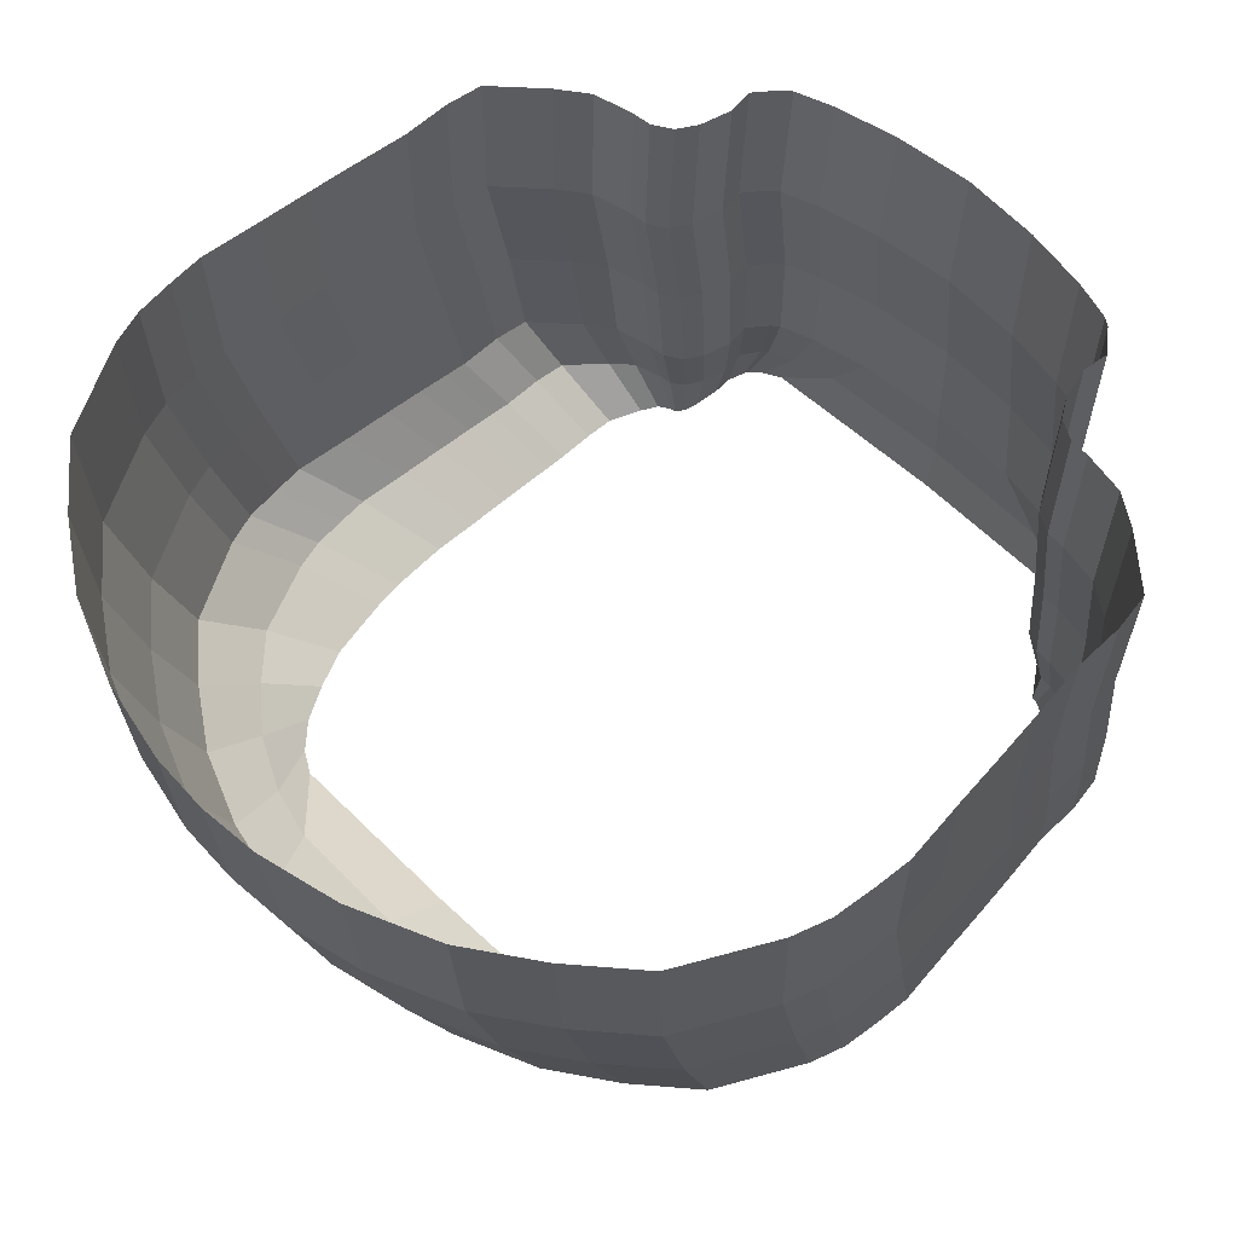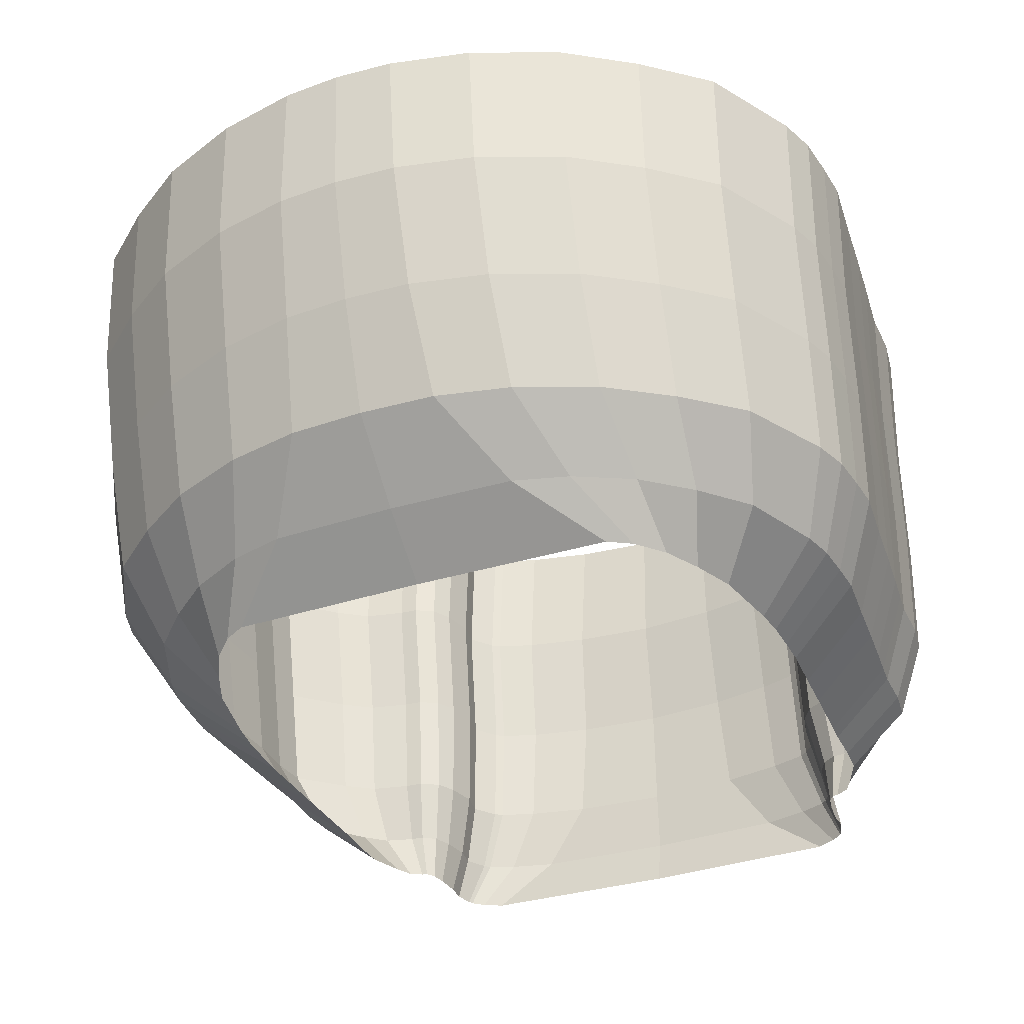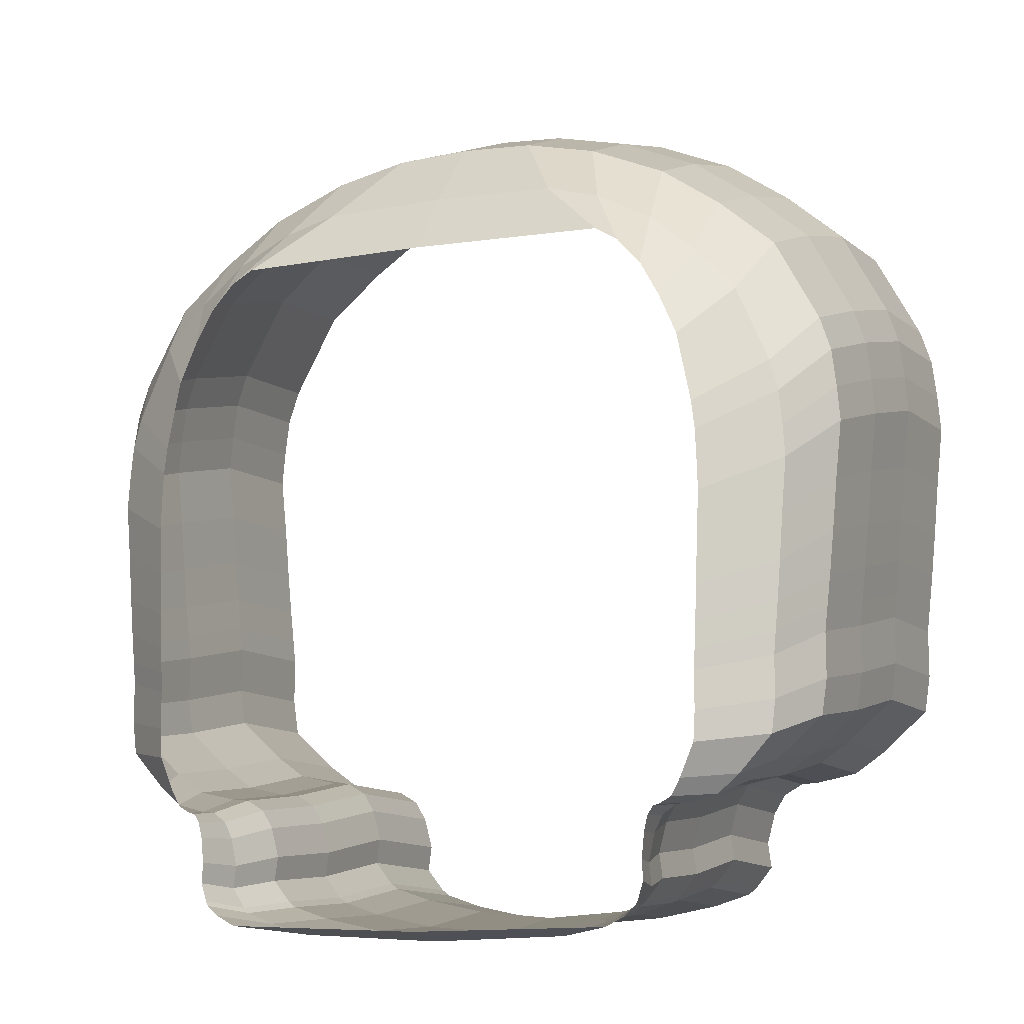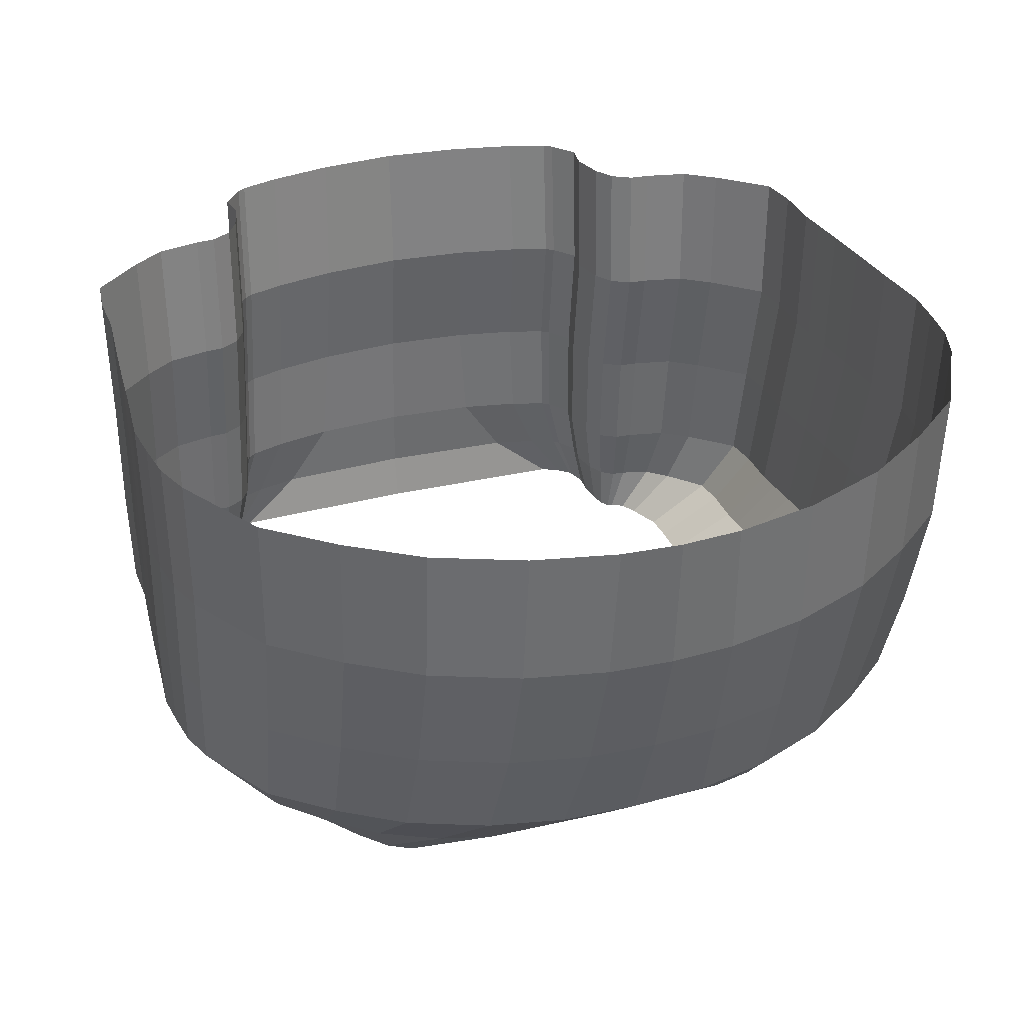
<metadata>
{"format":"obj","ext":"obj","renderer":"f3d","projection":"perspective","resolution":1024,"background":"white","views":[{"elev":57.8,"azim":-134.9,"up":"+Z"},{"elev":-35.3,"azim":-157.2,"up":"+Z"},{"elev":-9.6,"azim":-156.4,"up":"+Y"},{"elev":32.3,"azim":160.6,"up":"+Z"}]}
</metadata>
<code>
o Plane
v 4.767 -0.1296 2.258
v 4.766 0.1116 2.258
v 4.819 0.631 2.258
v 4.873 1.209 2.258
v 4.771 1.766 2.258
v 4.532 2.201 2.258
v 4.232 2.455 2.258
v 3.905 2.676 2.258
v 3.499 2.844 2.258
v 3.112 2.929 2.258
v 4.74 -0.319 2.258
v 4.35 -0.6388 2.258
v 4.142 -0.6834 2.258
v 4.048 -0.6905 2.258
v 3.949 -0.7475 2.258
v 3.89 -0.8459 2.258
v 3.773 -1.253 2.258
v 3.732 -1.283 2.258
v 3.54 -1.346 2.258
v 3.22 -1.41 2.258
v 4.78 0.2392 2.258
v 4.798 0.4094 2.258
v 4.856 1.392 2.258
v 4.831 1.589 2.258
v 4.843 0.9084 2.258
v 4.504 -0.5309 2.258
v 3.847 -1.007 2.258
v 3.866 -1.138 2.258
v 4.754 -0.1203 1.601
v 4.709 -0.2956 0.477
v 4.753 0.1162 1.601
v 4.805 0.6253 1.601
v 4.857 1.192 1.601
v 4.757 1.738 1.601
v 4.523 2.164 1.601
v 4.229 2.414 1.601
v 3.909 2.63 1.601
v 3.51 2.795 1.601
v 3.131 2.878 1.601
v 4.727 -0.306 1.601
v 4.345 -0.6195 1.601
v 4.141 -0.6632 1.601
v 4.048 -0.6702 1.601
v 3.952 -0.726 1.601
v 3.893 -0.8225 1.601
v 3.779 -1.222 1.601
v 3.739 -1.251 1.601
v 3.551 -1.312 1.601
v 3.237 -1.375 1.601
v 4.766 0.2412 1.601
v 4.784 0.4081 1.601
v 4.841 1.371 1.601
v 4.816 1.565 1.601
v 4.828 0.8972 1.601
v 4.496 -0.5137 1.601
v 3.852 -0.98 1.601
v 3.87 -1.109 1.601
v 4.736 -0.2231 1.003
v 4.553 -0.412 0.1638
v 4.735 0.008287 1.003
v 4.785 0.5066 1.003
v 4.837 1.061 1.003
v 4.739 1.596 1.003
v 4.51 2.013 1.003
v 4.222 2.257 1.003
v 3.908 2.469 1.003
v 3.519 2.63 1.003
v 3.147 2.711 1.003
v 4.71 -0.4048 1.003
v 4.336 -0.7117 1.003
v 4.136 -0.7545 1.003
v 4.045 -0.7613 1.003
v 3.951 -0.816 1.003
v 3.893 -0.9104 1.003
v 3.781 -1.301 1.003
v 3.742 -1.33 1.003
v 3.558 -1.39 1.003
v 3.251 -1.451 1.003
v 4.748 0.1307 1.003
v 4.765 0.294 1.003
v 4.821 1.237 1.003
v 4.797 1.426 1.003
v 4.808 0.7728 1.003
v 4.483 -0.6082 1.003
v 3.853 -1.065 1.003
v 3.87 -1.19 1.003
v 4.243 -0.472 -0.06877
v 4.708 -0.07475 0.477
v 4.756 0.4009 0.477
v 4.805 0.9301 0.477
v 4.712 1.441 0.477
v 4.493 1.838 0.477
v 4.218 2.072 0.477
v 3.919 2.274 0.477
v 3.547 2.428 0.477
v 3.193 2.505 0.477
v 4.684 -0.4691 0.477
v 4.327 -0.762 0.477
v 4.136 -0.8028 0.477
v 4.049 -0.8093 0.477
v 3.959 -0.8615 0.477
v 3.905 -0.9516 0.477
v 3.798 -1.325 0.477
v 3.761 -1.352 0.477
v 3.585 -1.409 0.477
v 3.292 -1.468 0.477
v 4.72 0.04209 0.477
v 4.737 0.198 0.477
v 4.79 1.098 0.477
v 4.767 1.278 0.477
v 4.778 0.655 0.477
v 4.468 -0.6632 0.477
v 3.866 -1.099 0.477
v 3.883 -1.219 0.477
v 4.552 -0.2094 0.1638
v 4.588 0.2269 0.1638
v 4.624 0.7123 0.1638
v 4.555 1.181 0.1638
v 4.393 1.545 0.1638
v 4.19 1.759 0.1638
v 3.969 1.945 0.1638
v 3.693 2.086 0.1638
v 3.431 2.157 0.1638
v 4.534 -0.571 0.1638
v 4.27 -0.8397 0.1638
v 4.129 -0.8772 0.1638
v 4.065 -0.8831 0.1638
v 3.999 -0.931 0.1638
v 3.958 -1.014 0.1638
v 3.879 -1.356 0.1638
v 3.851 -1.381 0.1638
v 3.721 -1.433 0.1638
v 3.505 -1.487 0.1638
v 4.561 -0.1022 0.1638
v 4.574 0.04082 0.1638
v 4.613 0.866 0.1638
v 4.596 1.032 0.1638
v 4.604 0.4599 0.1638
v 4.375 -0.7491 0.1638
v 3.93 -1.149 0.1638
v 3.942 -1.259 0.1638
v 4.243 -0.289 -0.06877
v 4.258 0.105 -0.06877
v 4.273 0.5434 -0.06877
v 4.244 0.9664 -0.06877
v 4.176 1.296 -0.06877
v 4.091 1.489 -0.06877
v 3.998 1.657 -0.06877
v 3.882 1.784 -0.06877
v 3.772 1.848 -0.06877
v 4.236 -0.6157 -0.06877
v 4.125 -0.8583 -0.06877
v 4.065 -0.8921 -0.06877
v 4.038 -0.8975 -0.06877
v 4.01 -0.9408 -0.06877
v 3.993 -1.015 -0.06877
v 3.96 -1.325 -0.06877
v 3.949 -1.347 -0.06877
v 3.894 -1.395 -0.06877
v 3.803 -1.443 -0.06877
v 4.247 -0.1922 -0.06877
v 4.252 -0.06306 -0.06877
v 4.269 0.6822 -0.06877
v 4.261 0.832 -0.06877
v 4.265 0.3155 -0.06877
v 4.168 -0.7765 -0.06877
v 3.981 -1.137 -0.06877
v 3.987 -1.237 -0.06877
v 0.8934 -0.1296 2.258
v 0.8947 0.1116 2.258
v 0.8416 0.631 2.258
v 0.7881 1.209 2.258
v 0.8898 1.766 2.258
v 1.129 2.201 2.258
v 1.429 2.455 2.258
v 1.756 2.676 2.258
v 2.162 2.844 2.258
v 2.549 2.929 2.258
v 2.83 2.947 2.258
v 0.9205 -0.319 2.258
v 1.31 -0.6388 2.258
v 1.519 -0.6834 2.258
v 1.613 -0.6905 2.258
v 1.712 -0.7475 2.258
v 1.771 -0.8459 2.258
v 1.888 -1.253 2.258
v 1.929 -1.283 2.258
v 2.121 -1.346 2.258
v 2.441 -1.41 2.258
v 2.83 -1.443 2.258
v 0.8811 0.2392 2.258
v 0.8628 0.4094 2.258
v 0.8047 1.392 2.258
v 0.8299 1.589 2.258
v 0.8179 0.9084 2.258
v 1.157 -0.5309 2.258
v 1.813 -1.007 2.258
v 1.795 -1.138 2.258
v 0.9071 -0.1203 1.601
v 0.9522 -0.2956 0.477
v 0.9083 0.1162 1.601
v 0.8563 0.6253 1.601
v 0.8038 1.192 1.601
v 0.9035 1.738 1.601
v 1.138 2.164 1.601
v 1.432 2.414 1.601
v 1.752 2.63 1.601
v 2.151 2.795 1.601
v 2.53 2.878 1.601
v 2.83 2.895 1.601
v 0.9337 -0.306 1.601
v 1.316 -0.6195 1.601
v 1.52 -0.6632 1.601
v 1.613 -0.6702 1.601
v 1.709 -0.726 1.601
v 1.768 -0.8225 1.601
v 1.882 -1.222 1.601
v 1.922 -1.251 1.601
v 2.11 -1.312 1.601
v 2.424 -1.375 1.601
v 2.83 -1.408 1.601
v 0.895 0.2412 1.601
v 0.8771 0.4081 1.601
v 0.8201 1.371 1.601
v 0.8448 1.565 1.601
v 0.8331 0.8972 1.601
v 1.165 -0.5137 1.601
v 1.809 -0.98 1.601
v 1.791 -1.109 1.601
v 0.9251 -0.2231 1.003
v 1.108 -0.412 0.1638
v 0.9263 0.008287 1.003
v 0.8754 0.5066 1.003
v 0.824 1.061 1.003
v 0.9216 1.596 1.003
v 1.151 2.013 1.003
v 1.439 2.257 1.003
v 1.752 2.469 1.003
v 2.142 2.63 1.003
v 2.513 2.711 1.003
v 2.83 2.728 1.003
v 0.9511 -0.4048 1.003
v 1.325 -0.7117 1.003
v 1.525 -0.7545 1.003
v 1.616 -0.7613 1.003
v 1.71 -0.816 1.003
v 1.767 -0.9104 1.003
v 1.879 -1.301 1.003
v 1.919 -1.33 1.003
v 2.103 -1.39 1.003
v 2.41 -1.451 1.003
v 2.83 -1.483 1.003
v 0.9133 0.1307 1.003
v 0.8957 0.294 1.003
v 0.8399 1.237 1.003
v 0.8642 1.426 1.003
v 0.8527 0.7728 1.003
v 1.178 -0.6082 1.003
v 1.808 -1.065 1.003
v 1.79 -1.19 1.003
v 1.418 -0.472 -0.06877
v 0.9533 -0.07475 0.477
v 0.9047 0.4009 0.477
v 0.8556 0.9301 0.477
v 0.9488 1.441 0.477
v 1.168 1.838 0.477
v 1.443 2.072 0.477
v 1.742 2.274 0.477
v 2.114 2.428 0.477
v 2.468 2.505 0.477
v 2.83 2.522 0.477
v 0.977 -0.4691 0.477
v 1.334 -0.762 0.477
v 1.525 -0.8028 0.477
v 1.611 -0.8093 0.477
v 1.701 -0.8615 0.477
v 1.756 -0.9516 0.477
v 1.863 -1.325 0.477
v 1.9 -1.352 0.477
v 2.076 -1.409 0.477
v 2.369 -1.468 0.477
v 2.83 -1.498 0.477
v 0.9409 0.04209 0.477
v 0.9241 0.198 0.477
v 0.8709 1.098 0.477
v 0.894 1.278 0.477
v 0.883 0.655 0.477
v 1.193 -0.6632 0.477
v 1.795 -1.099 0.477
v 1.778 -1.219 0.477
v 1.109 -0.2094 0.1638
v 1.073 0.2269 0.1638
v 1.037 0.7123 0.1638
v 1.106 1.181 0.1638
v 1.267 1.545 0.1638
v 1.471 1.759 0.1638
v 1.692 1.945 0.1638
v 1.967 2.086 0.1638
v 2.23 2.157 0.1638
v 2.83 2.172 0.1638
v 1.126 -0.571 0.1638
v 1.391 -0.8397 0.1638
v 1.532 -0.8772 0.1638
v 1.596 -0.8831 0.1638
v 1.662 -0.931 0.1638
v 1.703 -1.014 0.1638
v 1.782 -1.356 0.1638
v 1.809 -1.381 0.1638
v 1.939 -1.433 0.1638
v 2.156 -1.487 0.1638
v 2.83 -1.515 0.1638
v 1.1 -0.1022 0.1638
v 1.087 0.04082 0.1638
v 1.048 0.866 0.1638
v 1.065 1.032 0.1638
v 1.057 0.4599 0.1638
v 1.286 -0.7491 0.1638
v 1.731 -1.149 0.1638
v 1.719 -1.259 0.1638
v 1.418 -0.289 -0.06877
v 1.403 0.105 -0.06877
v 1.388 0.5434 -0.06877
v 1.417 0.9664 -0.06877
v 1.485 1.296 -0.06877
v 1.57 1.489 -0.06877
v 1.663 1.657 -0.06877
v 1.779 1.784 -0.06877
v 1.889 1.848 -0.06877
v 2.83 1.862 -0.06877
v 1.425 -0.6157 -0.06877
v 1.536 -0.8583 -0.06877
v 1.596 -0.8921 -0.06877
v 1.623 -0.8975 -0.06877
v 1.65 -0.9408 -0.06877
v 1.668 -1.015 -0.06877
v 1.701 -1.325 -0.06877
v 1.712 -1.347 -0.06877
v 1.767 -1.395 -0.06877
v 1.858 -1.443 -0.06877
v 2.83 -1.468 -0.06877
v 1.414 -0.1922 -0.06877
v 1.409 -0.06306 -0.06877
v 1.392 0.6822 -0.06877
v 1.399 0.832 -0.06877
v 1.396 0.3155 -0.06877
v 1.492 -0.7765 -0.06877
v 1.679 -1.137 -0.06877
v 1.674 -1.237 -0.06877
f 54 33 62 83
f 45 44 73 74
f 55 40 69 84
f 10 179 210 39
f 2 21 50 31
f 11 1 29 40
f 21 22 51 50
f 12 26 55 41
f 4 23 52 33
f 13 12 41 42
f 1 2 31 29
f 23 24 53 52
f 14 13 42 43
f 3 25 54 32
f 15 14 43 44
f 22 3 32 51
f 26 11 40 55
f 16 15 44 45
f 25 4 33 54
f 27 16 45 56
f 17 28 57 46
f 24 5 34 53
f 28 27 56 57
f 18 17 46 47
f 5 6 35 34
f 19 18 47 48
f 6 7 36 35
f 20 19 48 49
f 7 8 37 36
f 190 20 49 221
f 8 9 38 37
f 9 10 39 38
f 78 77 105 106
f 64 65 93 92
f 77 76 104 105
f 56 45 74 85
f 46 57 86 75
f 53 34 63 82
f 57 56 85 86
f 47 46 75 76
f 34 35 64 63
f 48 47 76 77
f 35 36 65 64
f 49 48 77 78
f 36 37 66 65
f 221 49 78 252
f 37 38 67 66
f 38 39 68 67
f 39 210 241 68
f 31 50 79 60
f 40 29 58 69
f 50 51 80 79
f 41 55 84 70
f 33 52 81 62
f 42 41 70 71
f 29 31 60 58
f 52 53 82 81
f 43 42 71 72
f 32 54 83 61
f 44 43 72 73
f 51 32 61 80
f 100 99 126 127
f 109 110 137 136
f 30 88 115 59
f 65 66 94 93
f 252 78 106 282
f 66 67 95 94
f 67 68 96 95
f 68 241 271 96
f 60 79 107 88
f 69 58 30 97
f 79 80 108 107
f 70 84 112 98
f 62 81 109 90
f 71 70 98 99
f 58 60 88 30
f 81 82 110 109
f 72 71 99 100
f 61 83 111 89
f 73 72 100 101
f 80 61 89 108
f 84 69 97 112
f 74 73 101 102
f 83 62 90 111
f 85 74 102 113
f 75 86 114 103
f 82 63 91 110
f 86 85 113 114
f 76 75 103 104
f 63 64 92 91
f 123 300 329 150
f 122 123 150 149
f 121 122 149 148
f 89 111 138 116
f 101 100 127 128
f 108 89 116 135
f 112 97 124 139
f 102 101 128 129
f 111 90 117 138
f 113 102 129 140
f 103 114 141 130
f 110 91 118 137
f 114 113 140 141
f 104 103 130 131
f 91 92 119 118
f 105 104 131 132
f 92 93 120 119
f 106 105 132 133
f 93 94 121 120
f 282 106 133 311
f 94 95 122 121
f 95 96 123 122
f 96 271 300 123
f 88 107 134 115
f 97 30 59 124
f 107 108 135 134
f 98 112 139 125
f 90 109 136 117
f 99 98 125 126
f 115 134 161 142
f 124 59 87 151
f 134 135 162 161
f 125 139 166 152
f 117 136 163 144
f 126 125 152 153
f 59 115 142 87
f 136 137 164 163
f 127 126 153 154
f 116 138 165 143
f 128 127 154 155
f 135 116 143 162
f 139 124 151 166
f 129 128 155 156
f 138 117 144 165
f 140 129 156 167
f 130 141 168 157
f 137 118 145 164
f 141 140 167 168
f 131 130 157 158
f 118 119 146 145
f 132 131 158 159
f 119 120 147 146
f 133 132 159 160
f 120 121 148 147
f 311 133 160 340
f 226 257 234 203
f 216 247 246 215
f 227 258 242 211
f 178 209 210 179
f 170 201 222 191
f 180 211 199 169
f 191 222 223 192
f 181 212 227 196
f 172 203 224 193
f 182 213 212 181
f 169 199 201 170
f 193 224 225 194
f 183 214 213 182
f 171 202 226 195
f 184 215 214 183
f 192 223 202 171
f 196 227 211 180
f 185 216 215 184
f 195 226 203 172
f 197 228 216 185
f 186 217 229 198
f 194 225 204 173
f 198 229 228 197
f 187 218 217 186
f 173 204 205 174
f 188 219 218 187
f 174 205 206 175
f 189 220 219 188
f 175 206 207 176
f 190 221 220 189
f 176 207 208 177
f 177 208 209 178
f 251 281 280 250
f 236 266 267 237
f 250 280 279 249
f 228 259 247 216
f 217 248 260 229
f 225 256 235 204
f 229 260 259 228
f 218 249 248 217
f 204 235 236 205
f 219 250 249 218
f 205 236 237 206
f 220 251 250 219
f 206 237 238 207
f 221 252 251 220
f 207 238 239 208
f 208 239 240 209
f 209 240 241 210
f 201 232 253 222
f 211 242 230 199
f 222 253 254 223
f 212 243 258 227
f 203 234 255 224
f 213 244 243 212
f 199 230 232 201
f 224 255 256 225
f 214 245 244 213
f 202 233 257 226
f 215 246 245 214
f 223 254 233 202
f 275 304 303 274
f 285 314 315 286
f 200 231 291 262
f 237 267 268 238
f 252 282 281 251
f 238 268 269 239
f 239 269 270 240
f 240 270 271 241
f 232 262 283 253
f 242 272 200 230
f 253 283 284 254
f 243 273 288 258
f 234 264 285 255
f 244 274 273 243
f 230 200 262 232
f 255 285 286 256
f 245 275 274 244
f 233 263 287 257
f 246 276 275 245
f 254 284 263 233
f 258 288 272 242
f 247 277 276 246
f 257 287 264 234
f 259 289 277 247
f 248 278 290 260
f 256 286 265 235
f 260 290 289 259
f 249 279 278 248
f 235 265 266 236
f 299 328 329 300
f 298 327 328 299
f 297 326 327 298
f 263 292 316 287
f 276 305 304 275
f 284 313 292 263
f 288 317 301 272
f 277 306 305 276
f 287 316 293 264
f 289 318 306 277
f 278 307 319 290
f 286 315 294 265
f 290 319 318 289
f 279 308 307 278
f 265 294 295 266
f 280 309 308 279
f 266 295 296 267
f 281 310 309 280
f 267 296 297 268
f 282 311 310 281
f 268 297 298 269
f 269 298 299 270
f 270 299 300 271
f 262 291 312 283
f 272 301 231 200
f 283 312 313 284
f 273 302 317 288
f 264 293 314 285
f 274 303 302 273
f 291 320 341 312
f 301 330 261 231
f 312 341 342 313
f 302 331 346 317
f 293 322 343 314
f 303 332 331 302
f 231 261 320 291
f 314 343 344 315
f 304 333 332 303
f 292 321 345 316
f 305 334 333 304
f 313 342 321 292
f 317 346 330 301
f 306 335 334 305
f 316 345 322 293
f 318 347 335 306
f 307 336 348 319
f 315 344 323 294
f 319 348 347 318
f 308 337 336 307
f 294 323 324 295
f 309 338 337 308
f 295 324 325 296
f 310 339 338 309
f 296 325 326 297
f 311 340 339 310

</code>
